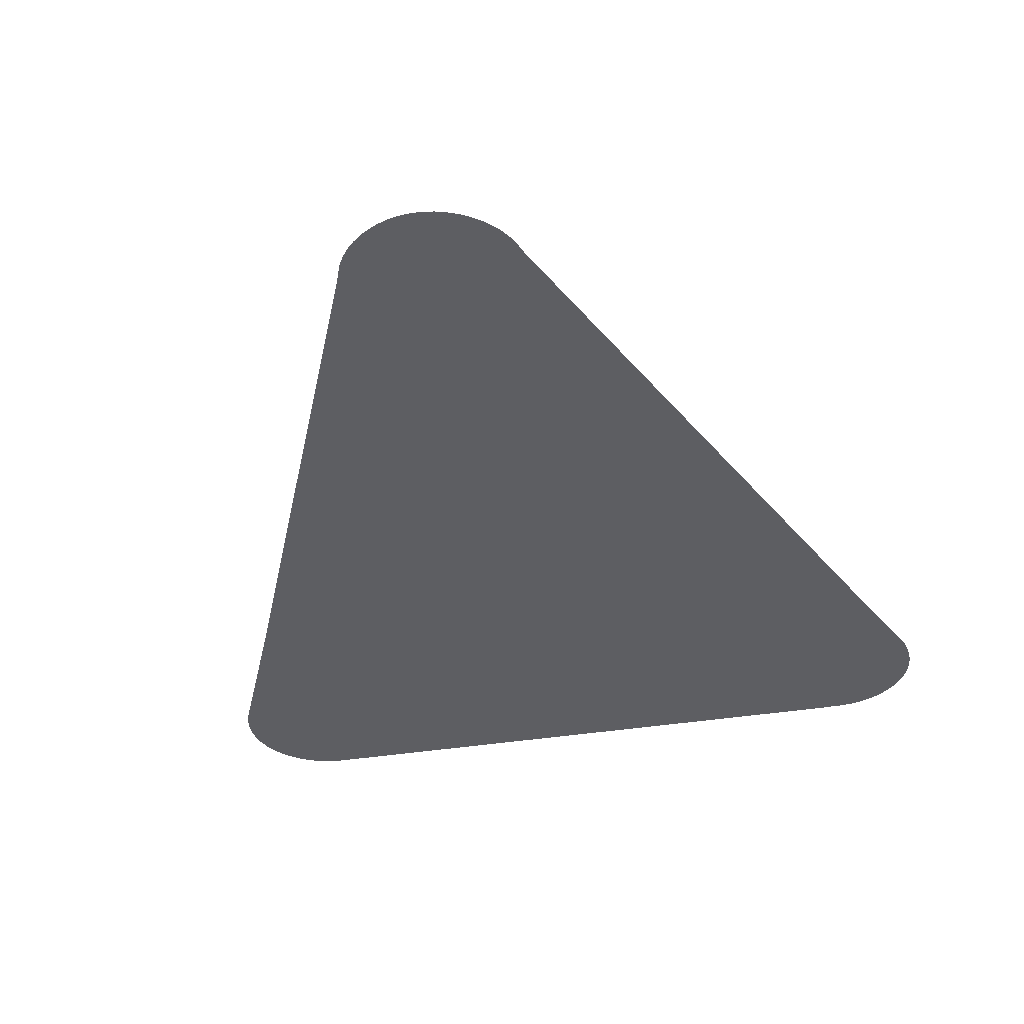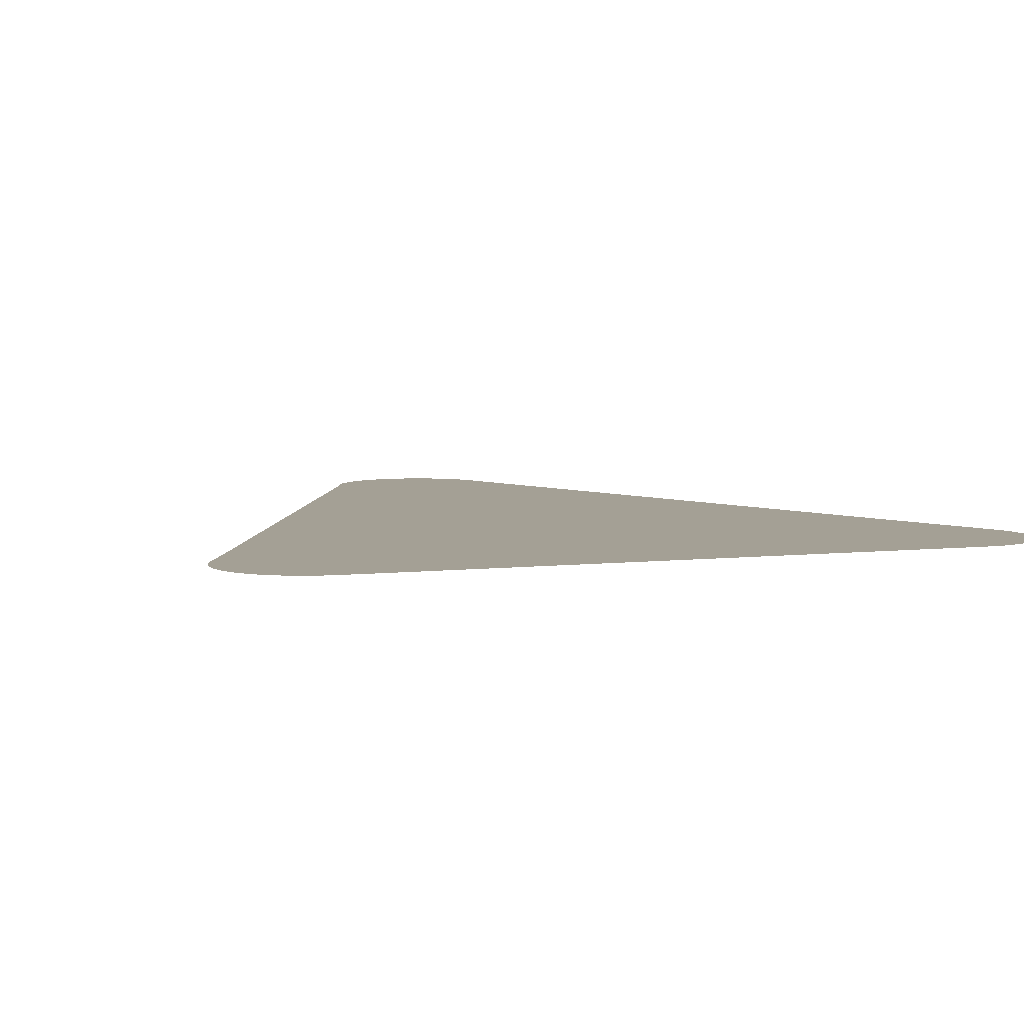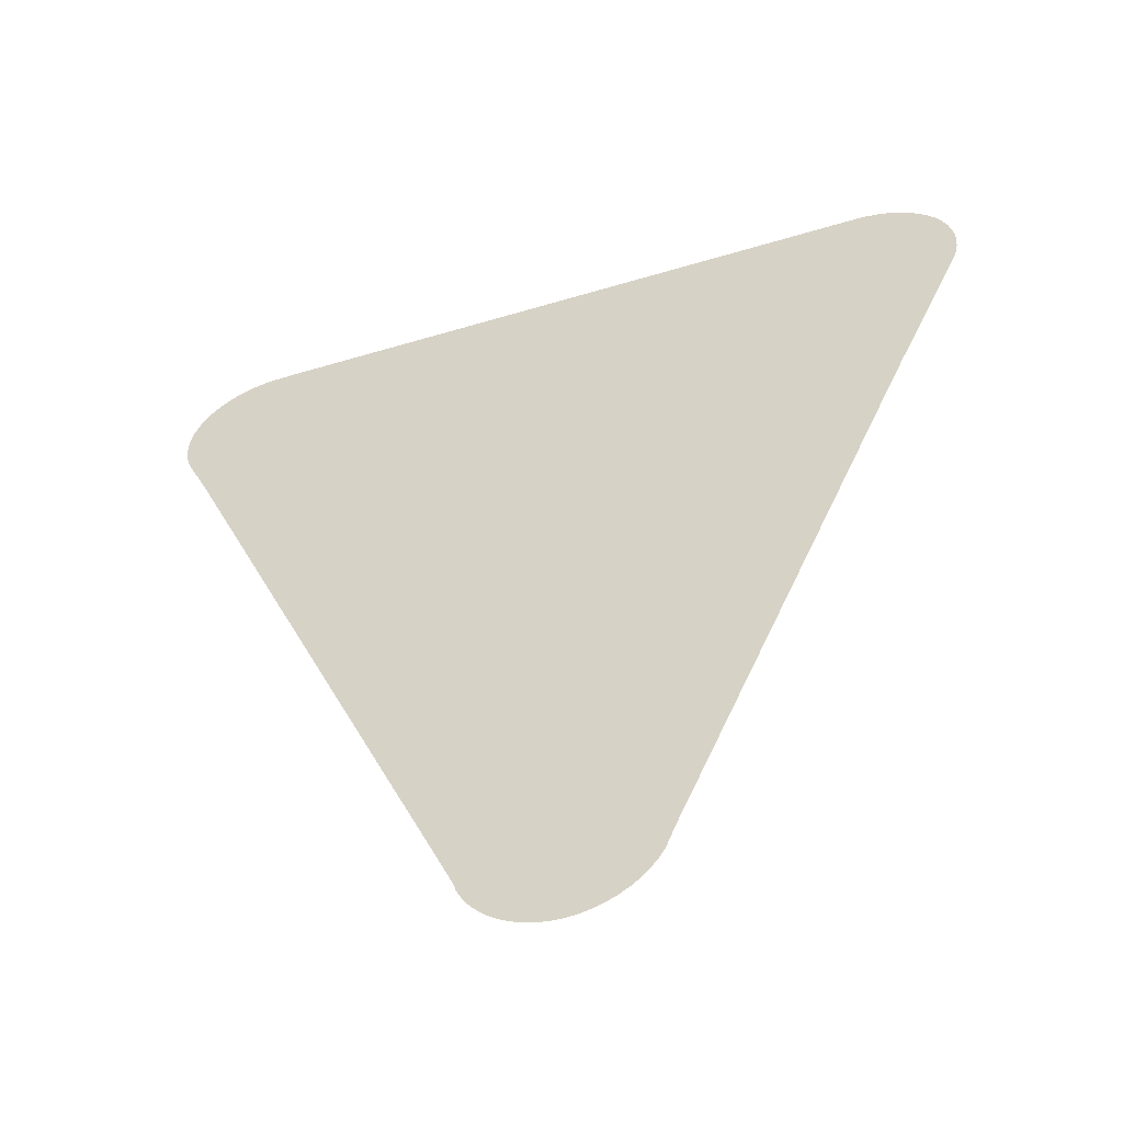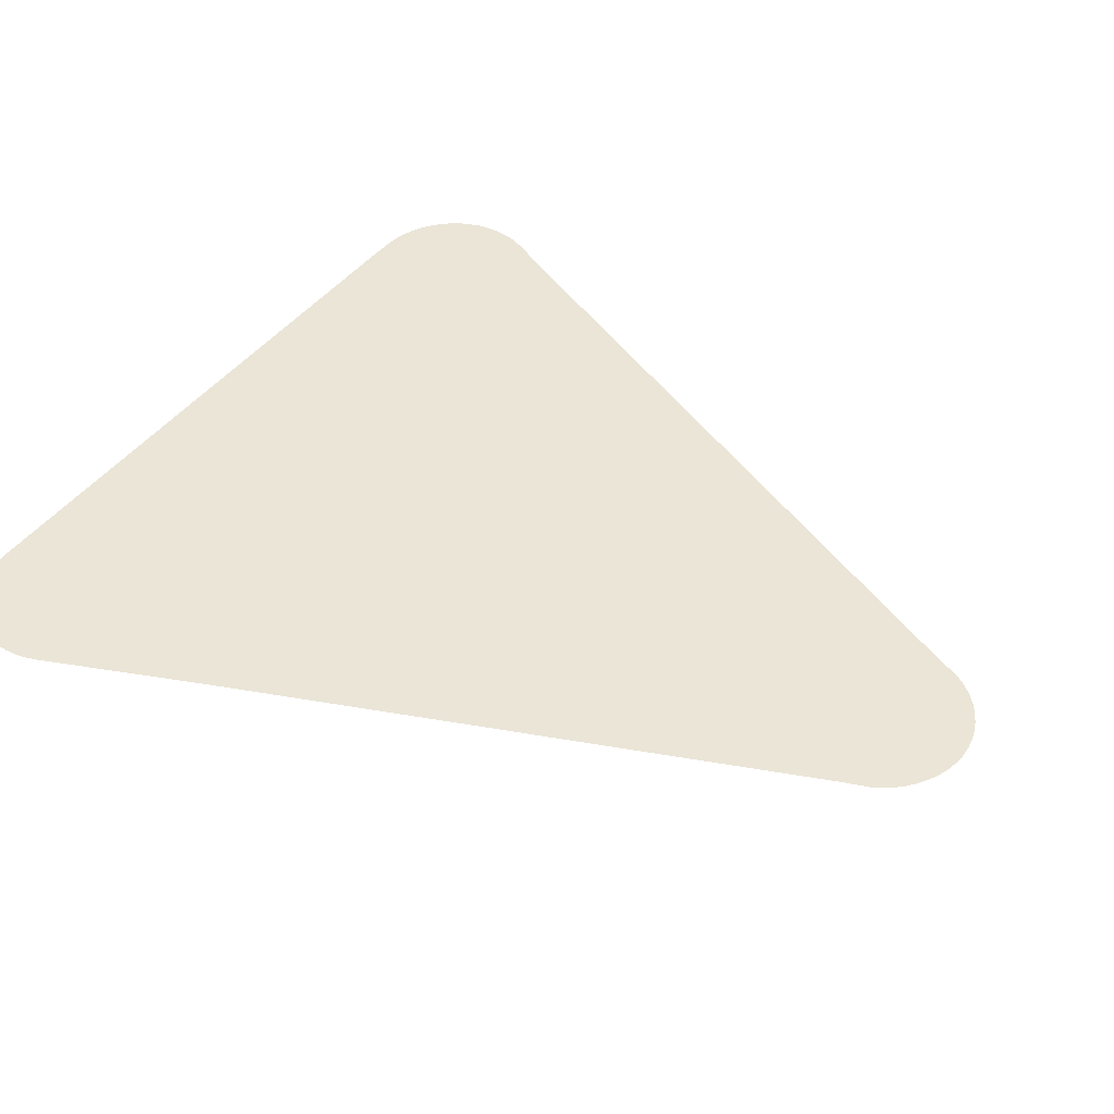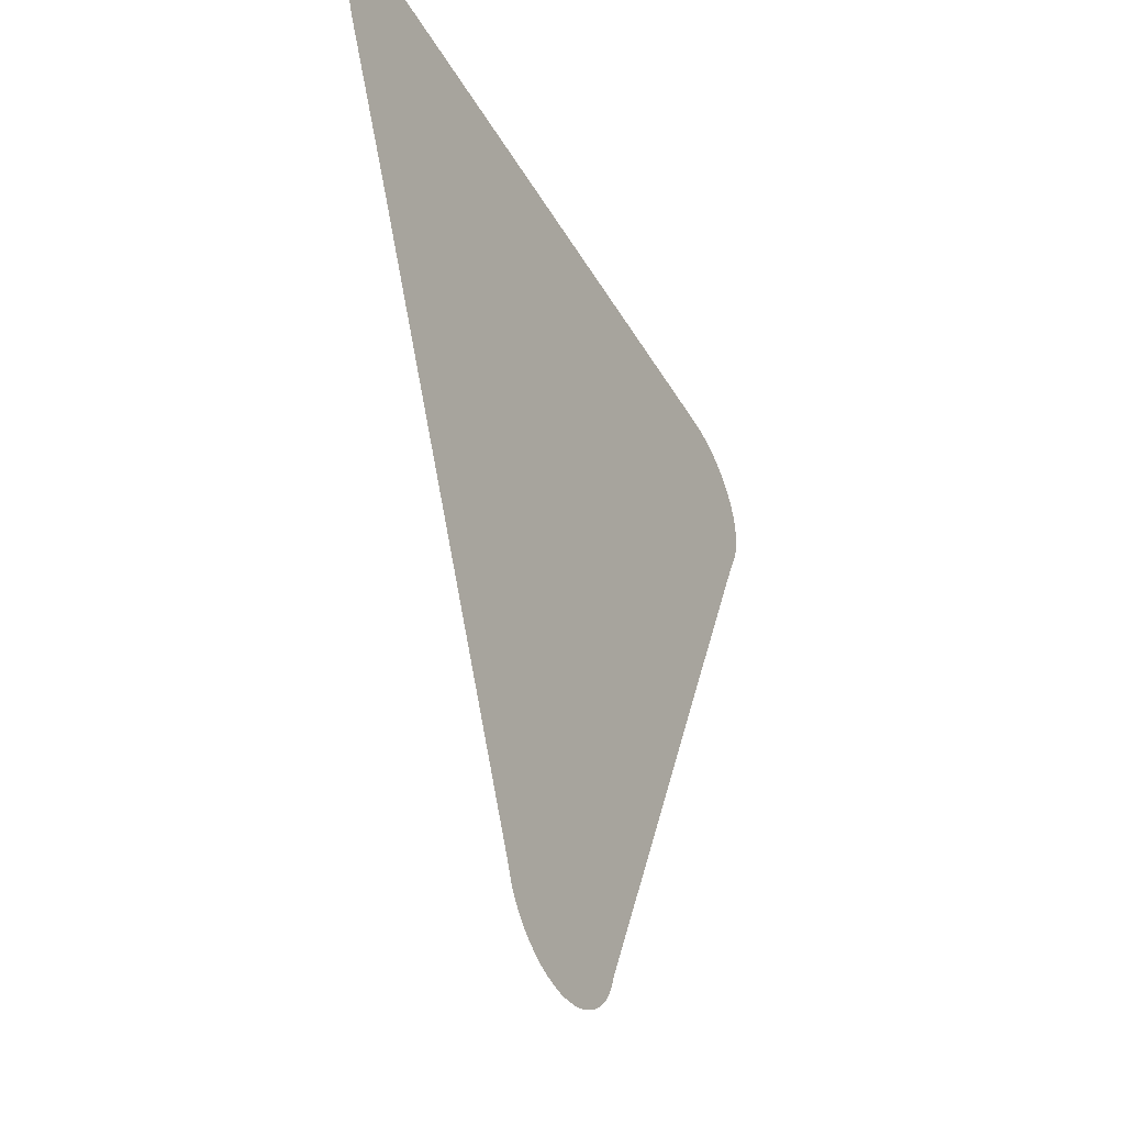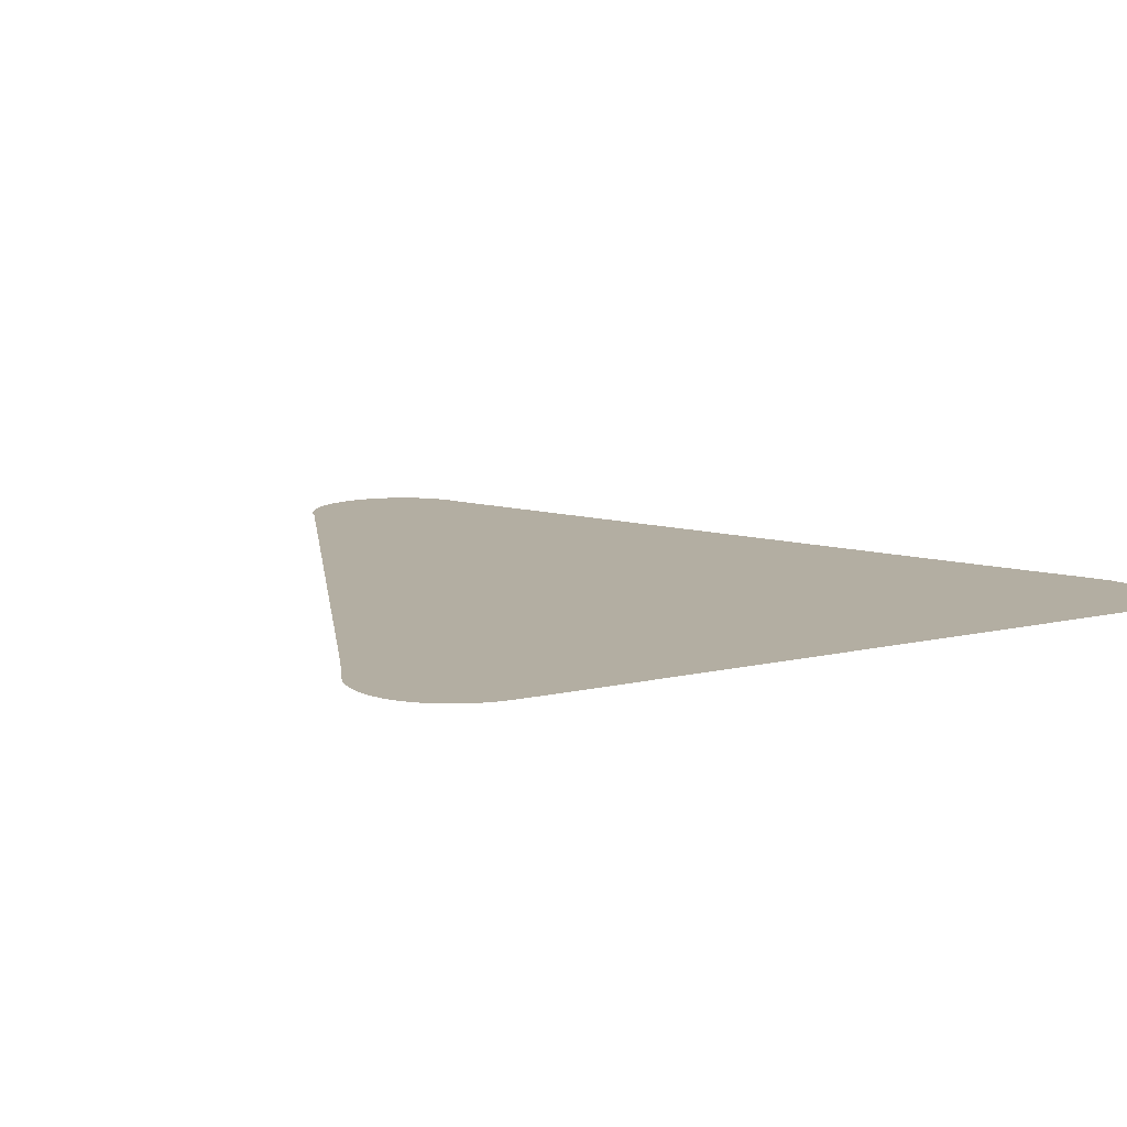
<metadata>
{"format":"obj","ext":"obj","renderer":"f3d","projection":"perspective","resolution":1024,"background":"white","views":[{"elev":-38.3,"azim":11.6,"up":"+Z"},{"elev":5.7,"azim":160.6,"up":"+Z"},{"elev":-53.6,"azim":-162.2,"up":"+Y"},{"elev":44.3,"azim":-55.3,"up":"+Z"},{"elev":-42.3,"azim":-62.3,"up":"+Y"},{"elev":10.8,"azim":149.2,"up":"+Z"}]}
</metadata>
<code>
v -47.25 16.52 61.78
v -47.4 16.55 61.78
v -47.54 16.6 61.78
v -47.68 16.67 61.78
v -47.81 16.75 61.78
v -47.92 16.84 61.78
v -48.03 16.95 61.78
v -48.12 17.07 61.78
v -48.2 17.2 61.78
v -48.2 17.22 61.78
v -48.32 17.51 61.78
v -51.53 25.03 61.78
v -52.46 27.14 61.78
v -52.51 27.28 61.78
v -52.54 27.42 61.78
v -52.55 27.57 61.78
v -52.55 27.72 61.78
v -52.53 27.87 61.78
v -52.48 28.01 61.78
v -52.47 28.03 61.78
v -52.43 28.14 61.78
v -52.35 28.27 61.78
v -52.25 28.39 61.78
v -52.14 28.5 61.78
v -52.02 28.6 61.78
v -51.89 28.67 61.78
v -51.75 28.74 61.78
v -51.6 28.78 61.78
v -51.45 28.81 61.78
v -51.3 28.82 61.78
v -43.05 28.83 61.78
v -43 28.82 61.78
v -42.75 28.82 61.78
v -42.6 28.8 61.78
v -42.45 28.77 61.78
v -42.31 28.71 61.78
v -42.17 28.64 61.78
v -42.05 28.56 61.78
v -41.93 28.46 61.78
v -41.82 28.35 61.78
v -41.74 28.22 61.78
v -41.67 28.09 61.78
v -41.63 27.97 61.78
v -41.62 27.95 61.78
v -41.58 27.8 61.78
v -41.57 27.66 61.78
v -41.57 27.51 61.78
v -41.59 27.36 61.78
v -41.6 27.32 61.78
v -41.63 27.21 61.78
v -41.68 27.08 61.78
v -41.77 26.88 61.78
v -41.8 26.82 61.78
v -42.03 26.29 61.78
v -44.78 19.91 61.78
v -45.84 17.45 61.78
v -45.89 17.29 61.78
v -45.9 17.28 61.78
v -45.96 17.14 61.78
v -46.05 17.02 61.78
v -46.14 16.9 61.78
v -46.25 16.8 61.78
v -46.38 16.71 61.78
v -46.51 16.64 61.78
v -46.65 16.58 61.78
v -46.8 16.53 61.78
v -46.95 16.51 61.78
v -47.1 16.5 61.78
f 2 65 3
f 62 61 58
f 61 60 58
f 10 6 5
f 8 10 9
f 8 7 10
f 10 7 6
f 56 10 62
f 57 56 58
f 10 56 11
f 51 50 49
f 15 14 13
f 16 15 20
f 17 16 20
f 18 20 19
f 18 17 20
f 20 25 24
f 21 20 22
f 22 20 23
f 23 20 24
f 20 15 25
f 25 15 13
f 26 25 13
f 27 26 13
f 28 27 13
f 29 28 30
f 30 28 13
f 12 30 13
f 12 31 30
f 43 40 39
f 43 42 41
f 38 48 47
f 43 38 47
f 40 43 41
f 38 43 39
f 46 45 43
f 47 46 43
f 48 38 37
f 36 48 37
f 43 45 44
f 51 49 48
f 36 51 48
f 35 51 36
f 35 34 51
f 51 34 33
f 32 51 33
f 32 52 51
f 32 53 52
f 32 31 53
f 53 31 54
f 55 54 12
f 11 55 12
f 54 31 12
f 11 56 55
f 58 60 59
f 62 58 56
f 5 62 10
f 5 63 62
f 5 4 63
f 63 4 64
f 64 4 3
f 65 64 3
f 66 65 2
f 1 66 2
f 1 67 66
f 1 68 67

</code>
